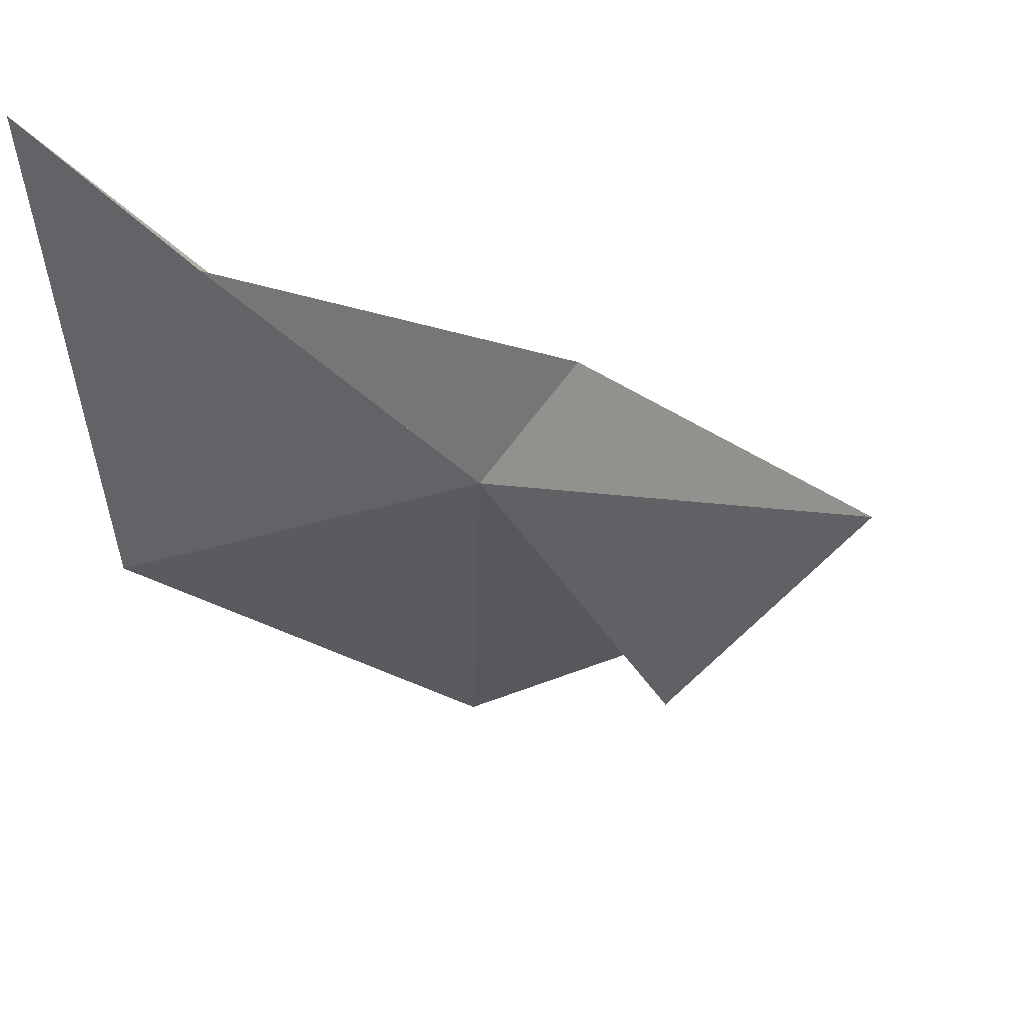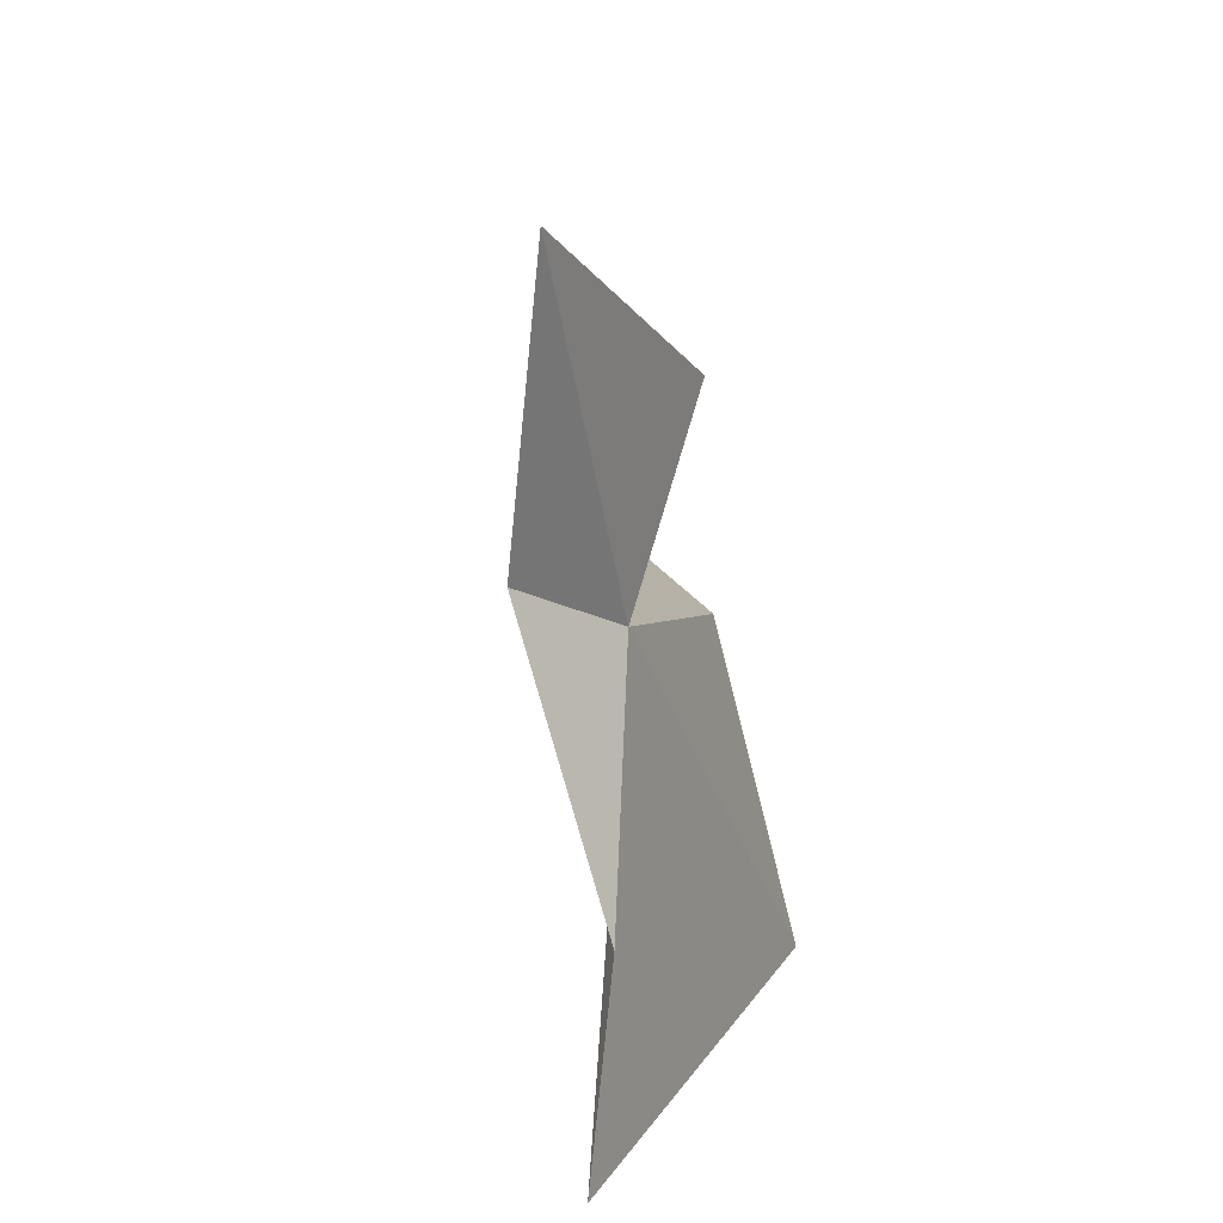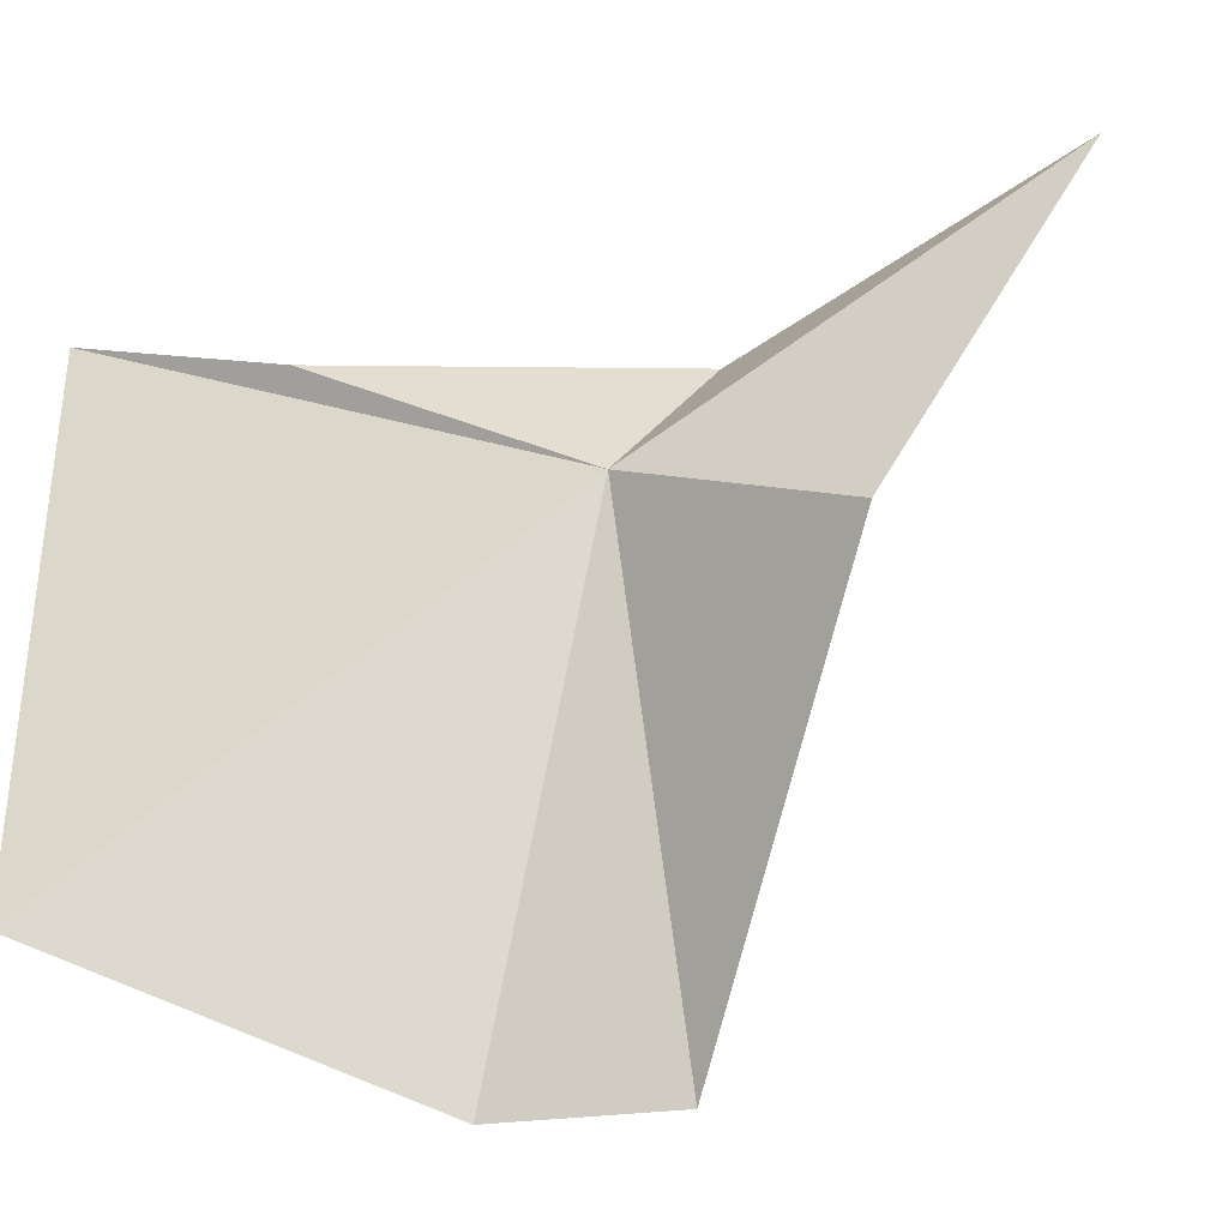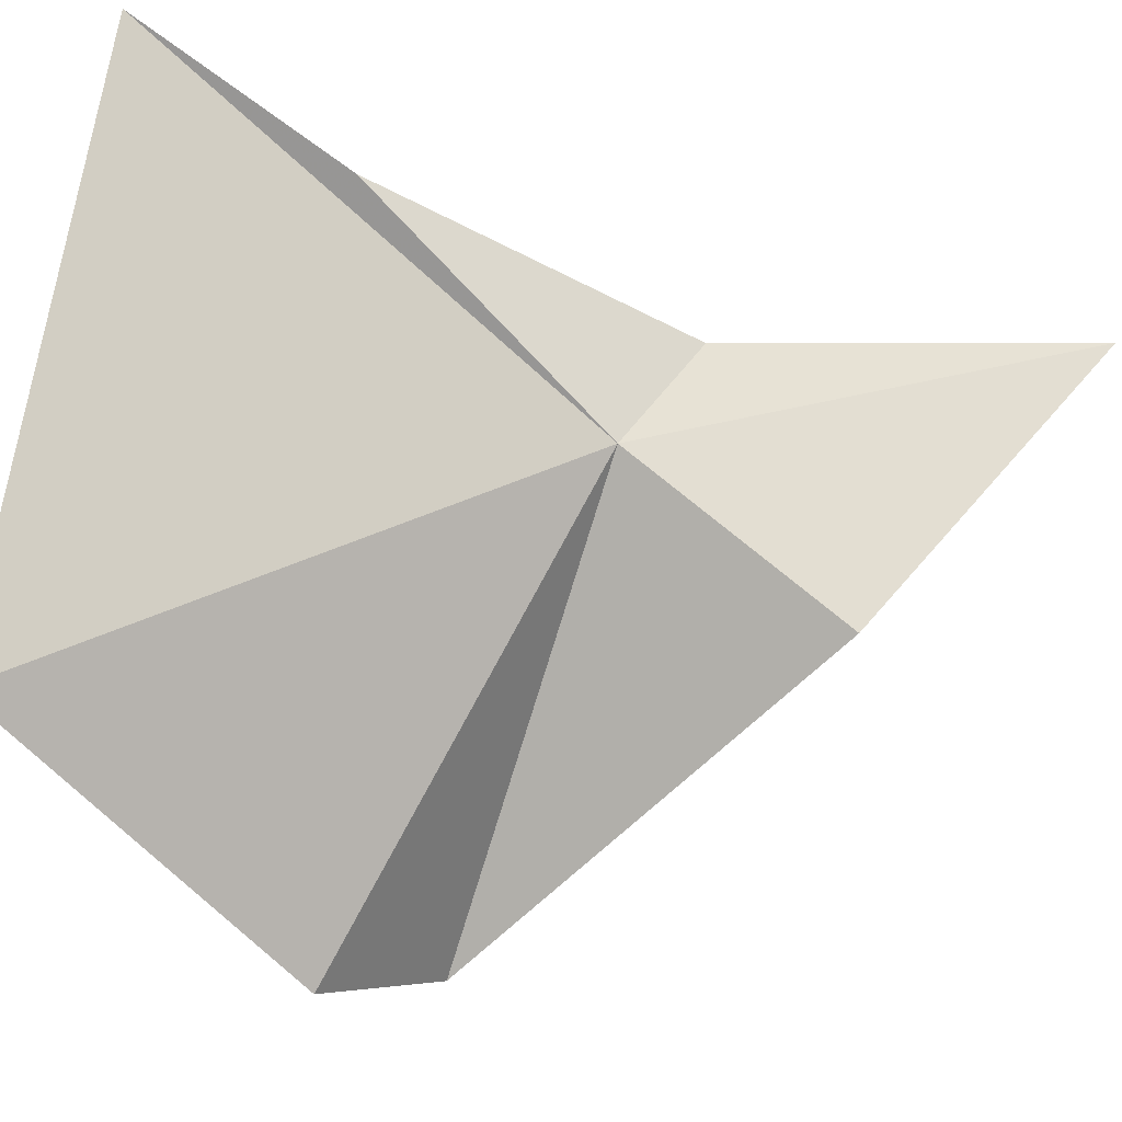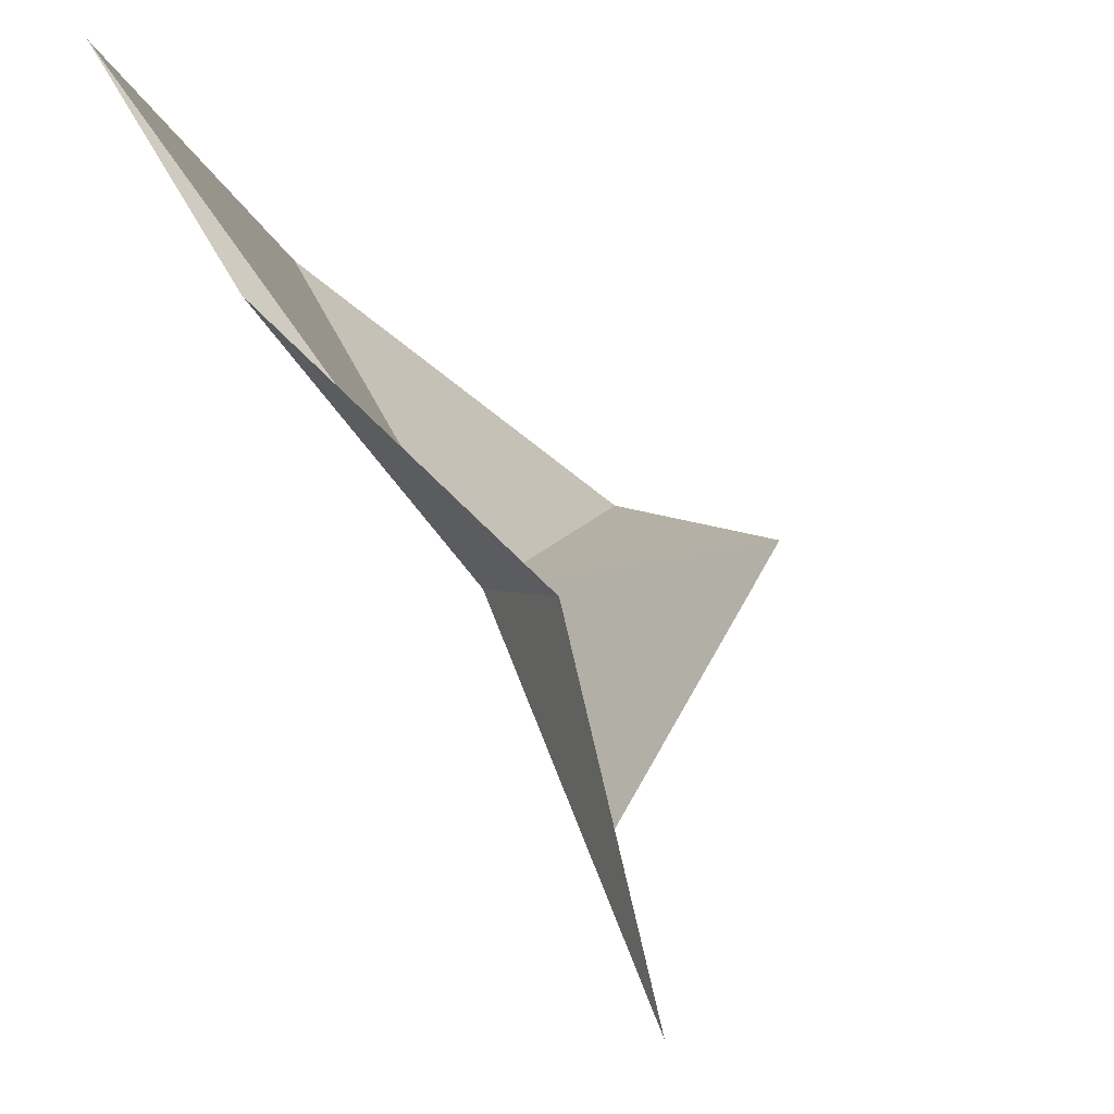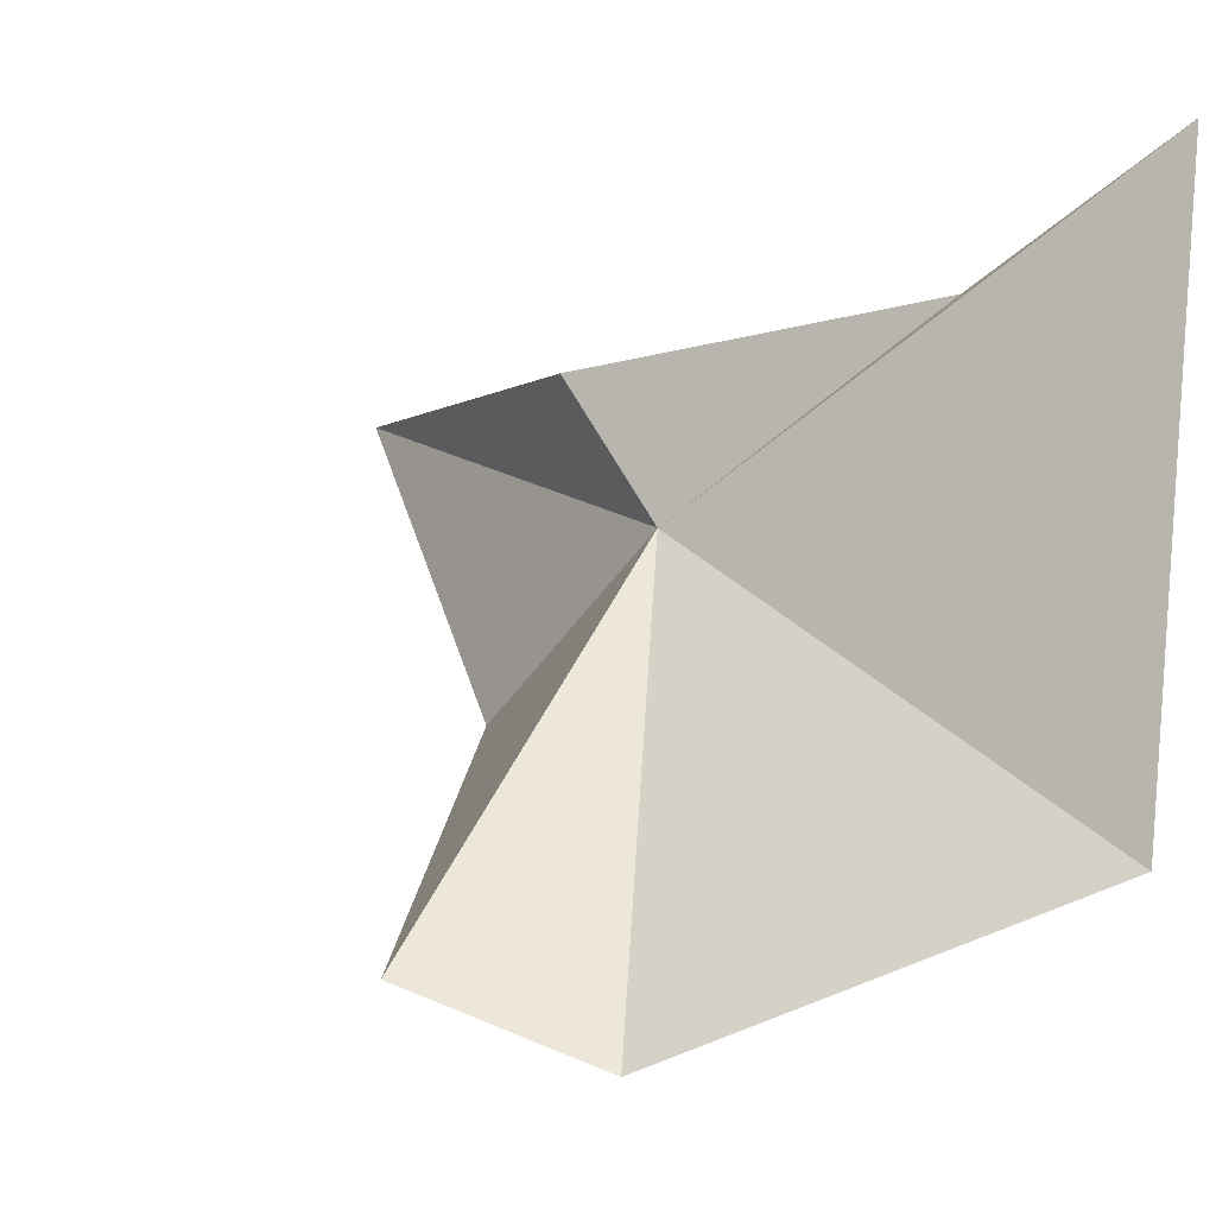
<metadata>
{"format":"obj","ext":"obj","renderer":"f3d","projection":"perspective","resolution":1024,"background":"white","views":[{"elev":27.5,"azim":-44.7,"up":"+Y"},{"elev":27.6,"azim":-141.3,"up":"+Z"},{"elev":-54.1,"azim":-60.9,"up":"+Y"},{"elev":-30.2,"azim":-97.1,"up":"+Y"},{"elev":65.0,"azim":-19.6,"up":"+Y"},{"elev":-4.9,"azim":143.4,"up":"+Y"}]}
</metadata>
<code>
v -43.55 5.966 107.2
v -44 0.7326 97.47
v -46.82 11.21 99.07
v -39.67 -1.97 102.9
v -45.78 9.166 102.8
v -42.86 8.483 108.8
v -43.73 8.473 115.5
v -43.04 3.089 111
v -37.33 -0.6986 105.2
f 1 3 2
f 1 2 4
f 1 5 3
f 1 6 5
f 1 8 7
f 1 9 8
f 1 4 9
f 1 7 6

</code>
